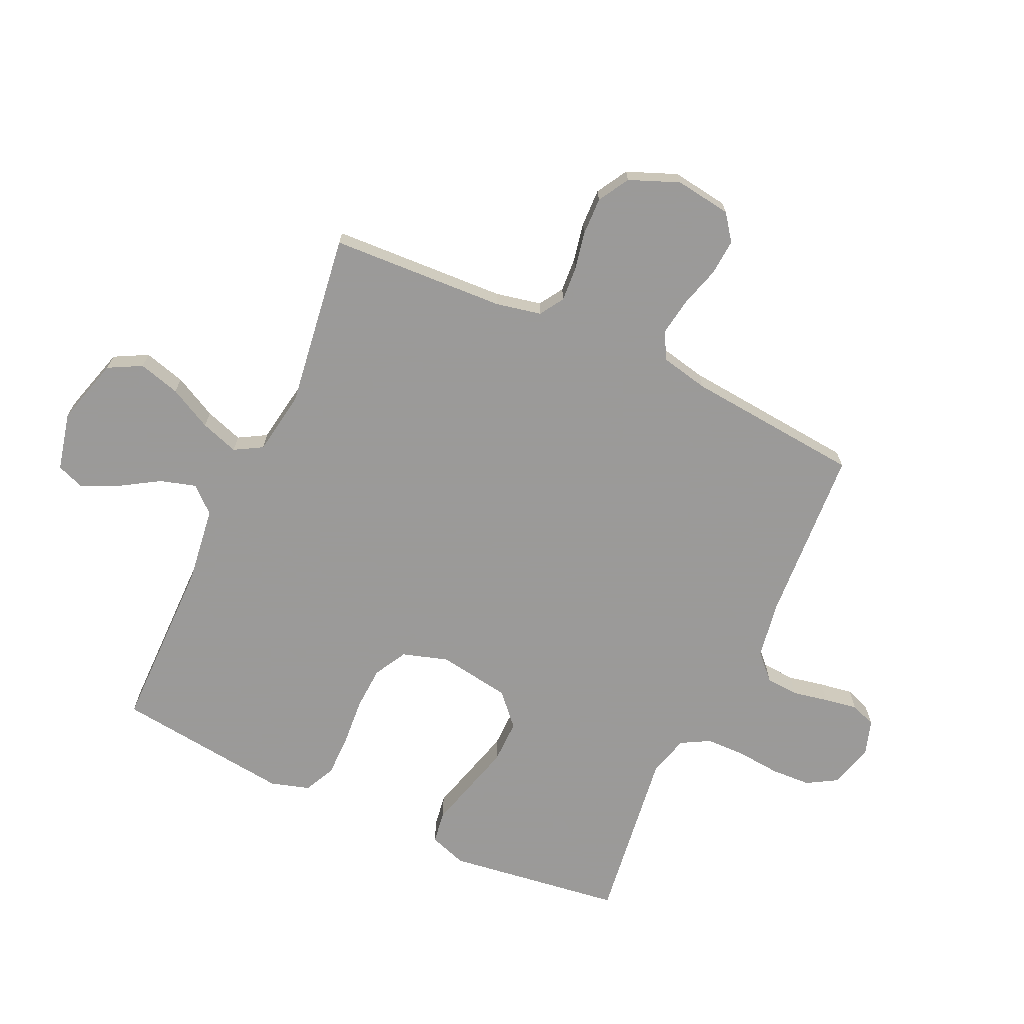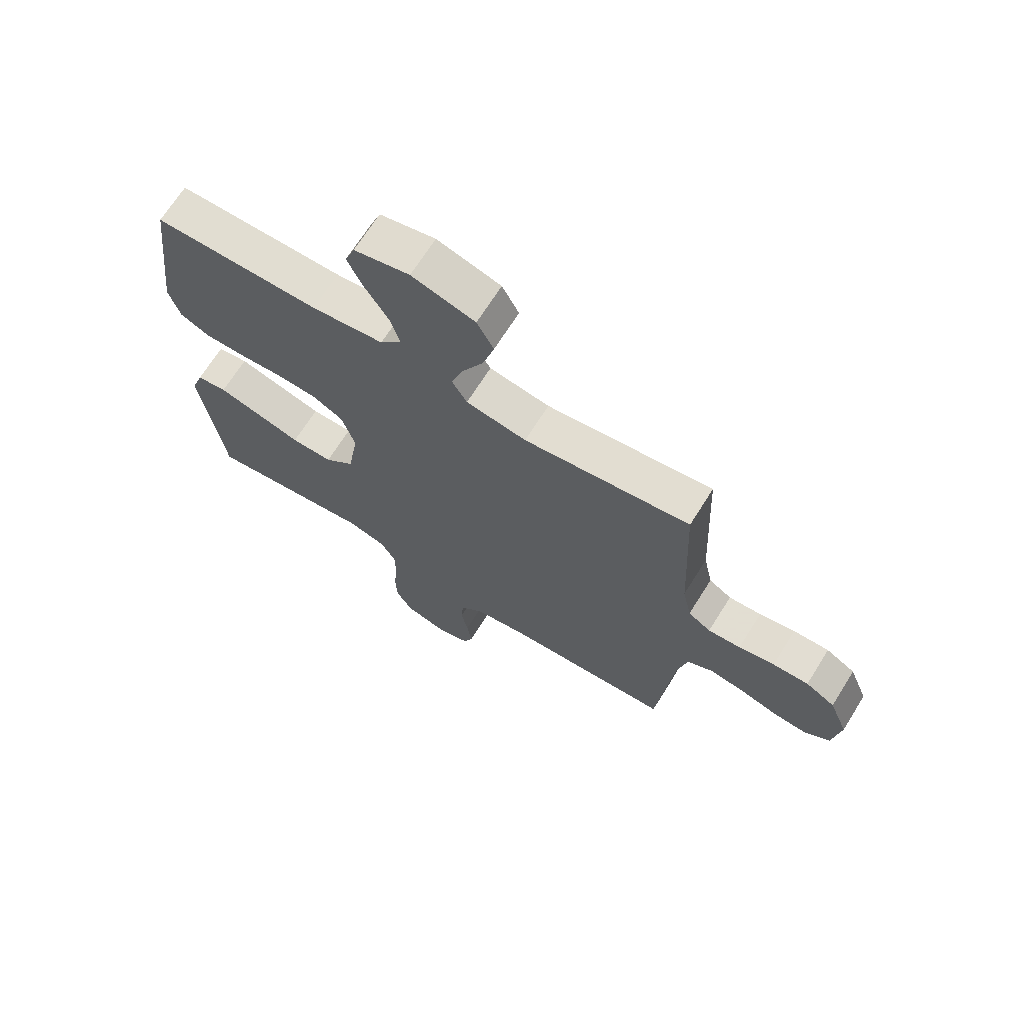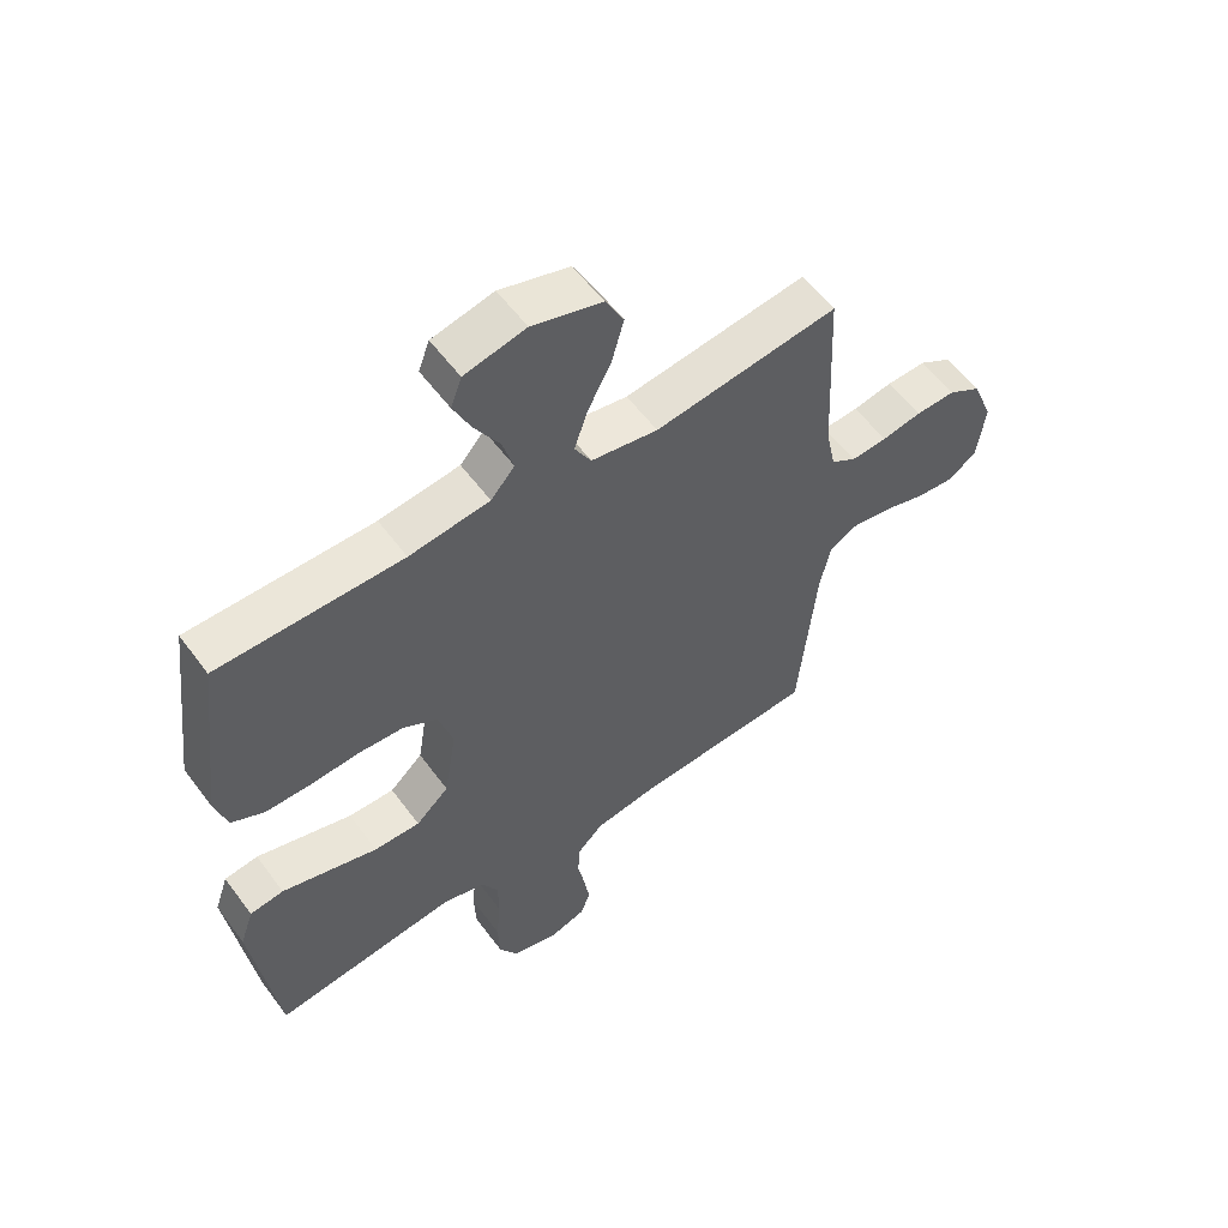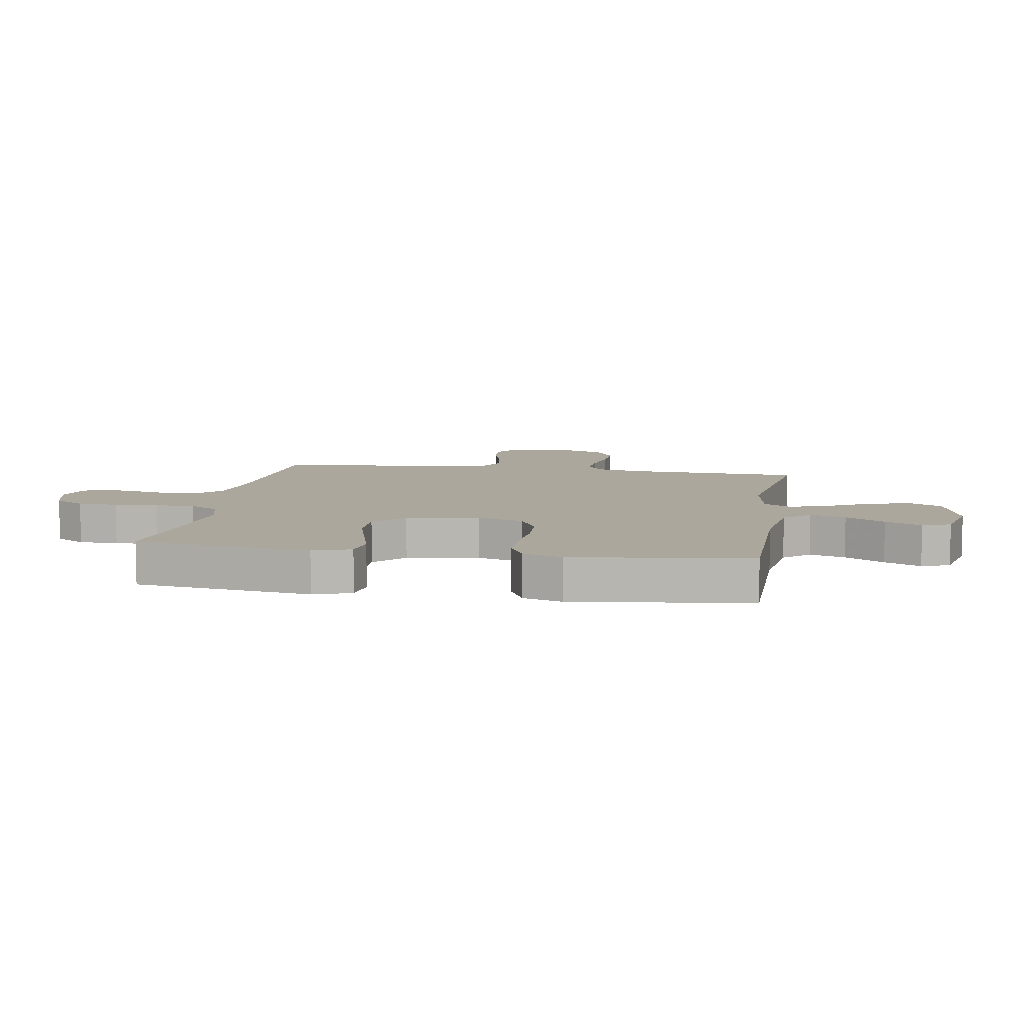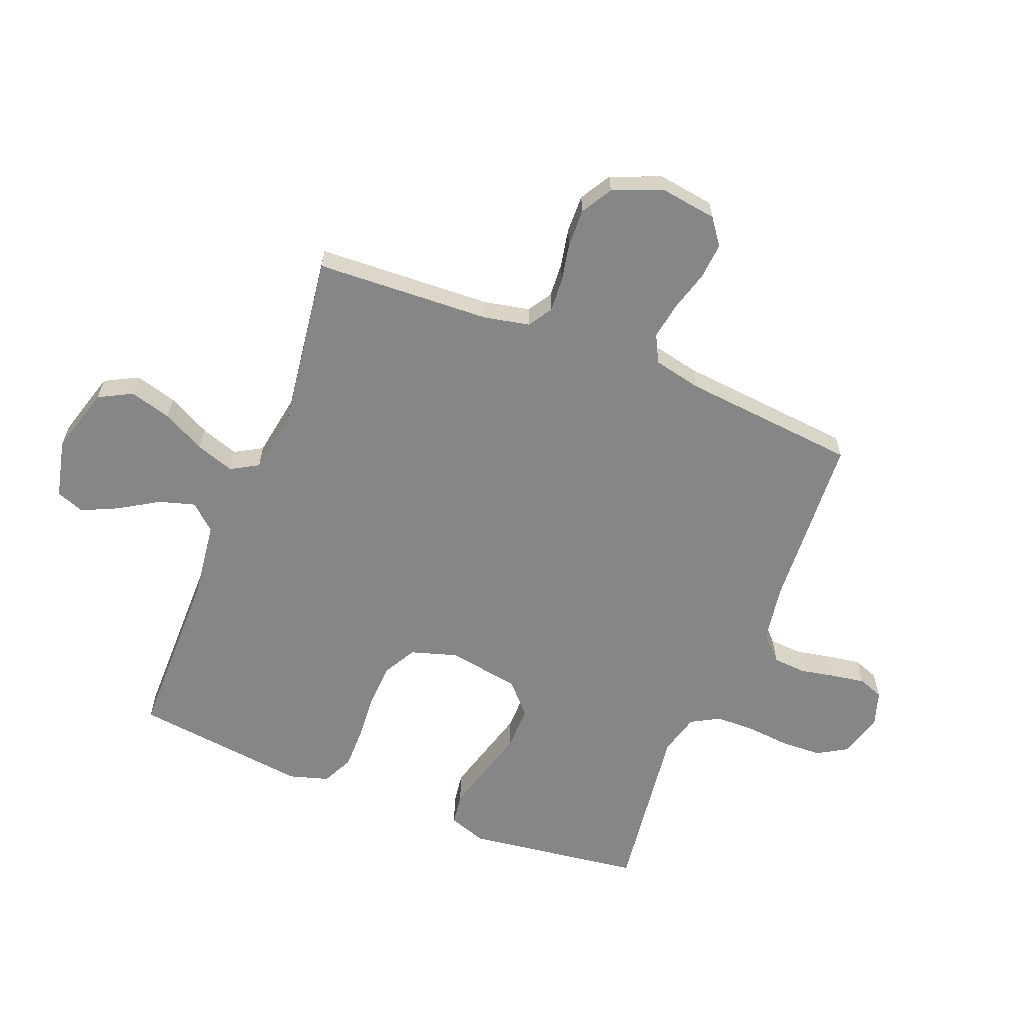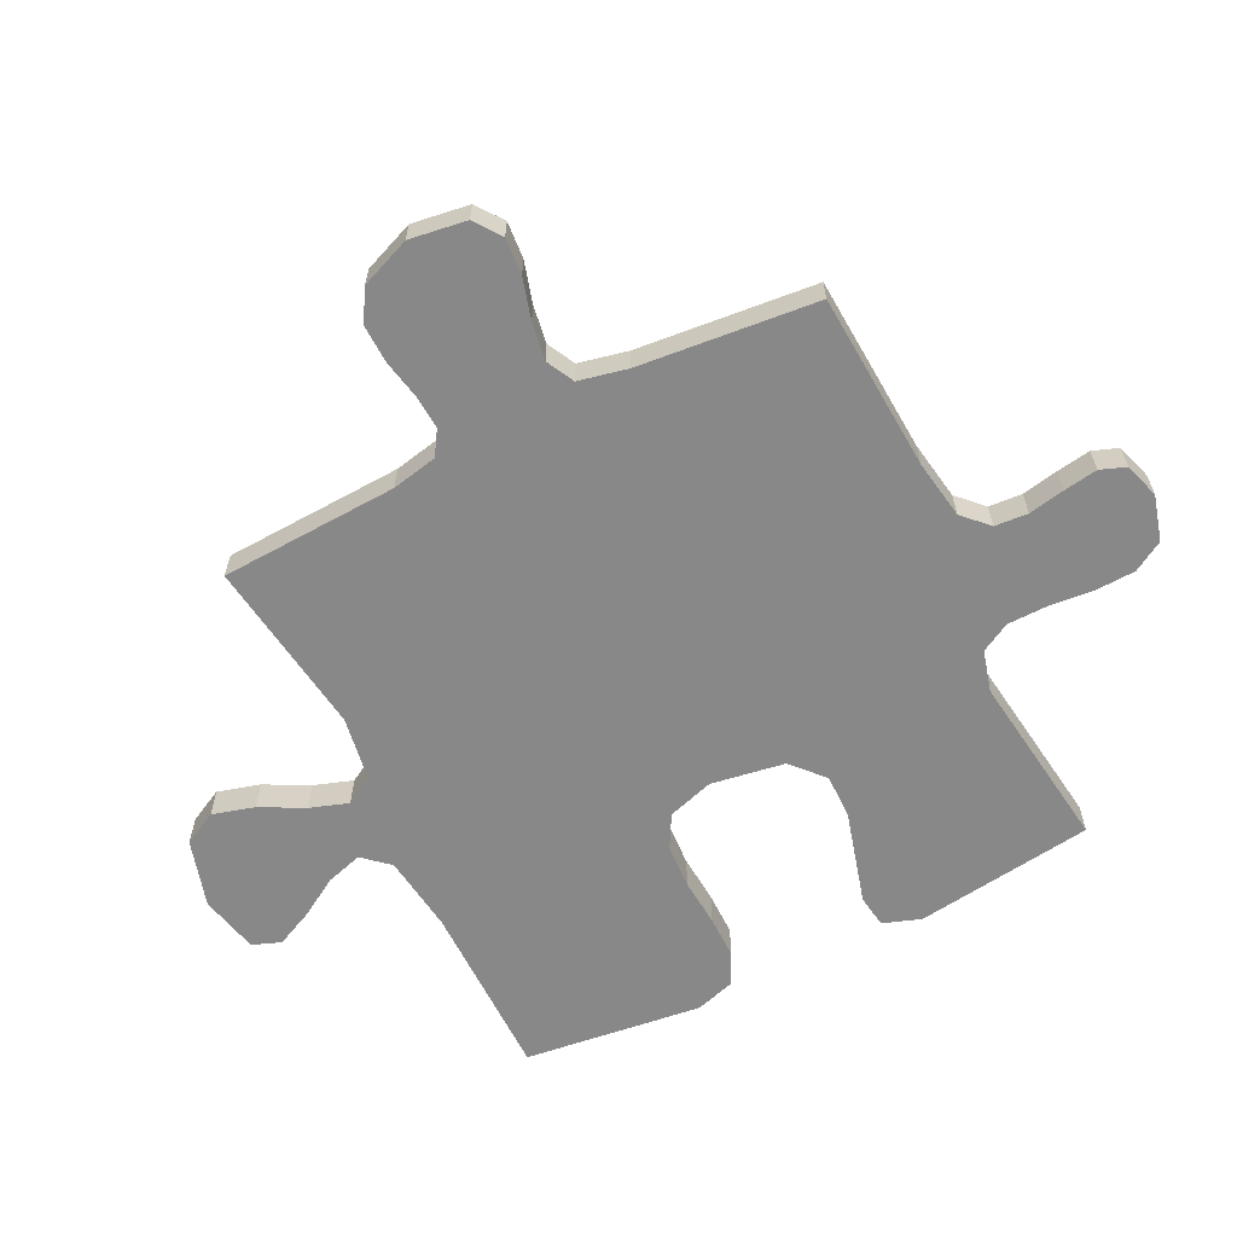
<metadata>
{"format":"obj","ext":"obj","renderer":"f3d","projection":"perspective","resolution":1024,"background":"white","views":[{"elev":-69.5,"azim":65.4,"up":"+Y"},{"elev":68.7,"azim":32.1,"up":"+Z"},{"elev":56.8,"azim":-36.0,"up":"+Z"},{"elev":8.4,"azim":-80.6,"up":"+Y"},{"elev":-62.0,"azim":68.4,"up":"+Y"},{"elev":-62.7,"azim":116.4,"up":"+Y"}]}
</metadata>
<code>
v -0.5 0.07 0.5
v -0.2 0.07 0.501
v -0.069 0.07 0.518
v -0.03 0.07 0.562
v -0.048 0.07 0.623
v -0.089 0.07 0.69
v -0.118 0.07 0.752
v -0.1 0.07 0.8
v 0 0.07 0.823
v 0.114 0.07 0.79
v 0.144 0.07 0.733
v 0.124 0.07 0.662
v 0.086 0.07 0.589
v 0.064 0.07 0.524
v 0.091 0.07 0.477
v 0.2 0.07 0.459
v 0.5 0.07 0.5
v 0.514 0.07 0.2
v 0.53 0.07 0.123
v 0.571 0.07 0.097
v 0.63 0.07 0.101
v 0.695 0.07 0.114
v 0.76 0.07 0.116
v 0.813 0.07 0.085
v 0.847 0.07 0
v 0.833 0.07 -0.096
v 0.788 0.07 -0.129
v 0.726 0.07 -0.124
v 0.657 0.07 -0.104
v 0.594 0.07 -0.094
v 0.547 0.07 -0.118
v 0.529 0.07 -0.2
v 0.5 0.07 -0.5
v 0.2 0.07 -0.518
v 0.101 0.07 -0.534
v 0.059 0.07 -0.575
v 0.055 0.07 -0.631
v 0.067 0.07 -0.692
v 0.076 0.07 -0.749
v 0.06 0.07 -0.792
v 0 0.07 -0.811
v -0.076 0.07 -0.79
v -0.106 0.07 -0.739
v -0.109 0.07 -0.671
v -0.102 0.07 -0.597
v -0.103 0.07 -0.529
v -0.13 0.07 -0.48
v -0.2 0.07 -0.461
v -0.5 0.07 -0.5
v -0.54 0.07 -0.2
v -0.518 0.07 -0.136
v -0.463 0.07 -0.128
v -0.388 0.07 -0.149
v -0.306 0.07 -0.172
v -0.231 0.07 -0.173
v -0.177 0.07 -0.124
v -0.157 0.07 0
v -0.181 0.07 0.078
v -0.237 0.07 0.109
v -0.311 0.07 0.113
v -0.391 0.07 0.107
v -0.464 0.07 0.107
v -0.517 0.07 0.133
v -0.537 0.07 0.2
v -0.5 0 0.5
v -0.2 0 0.501
v -0.069 0 0.518
v -0.03 0 0.562
v -0.048 0 0.623
v -0.089 0 0.69
v -0.118 0 0.752
v -0.1 0 0.8
v 0 0 0.823
v 0.114 0 0.79
v 0.144 0 0.733
v 0.124 0 0.662
v 0.086 0 0.589
v 0.064 0 0.524
v 0.091 0 0.477
v 0.2 0 0.459
v 0.5 0 0.5
v 0.514 0 0.2
v 0.53 0 0.123
v 0.571 0 0.097
v 0.63 0 0.101
v 0.695 0 0.114
v 0.76 0 0.116
v 0.813 0 0.085
v 0.847 0 0
v 0.833 0 -0.096
v 0.788 0 -0.129
v 0.726 0 -0.124
v 0.657 0 -0.104
v 0.594 0 -0.094
v 0.547 0 -0.118
v 0.529 0 -0.2
v 0.5 0 -0.5
v 0.2 0 -0.518
v 0.101 0 -0.534
v 0.059 0 -0.575
v 0.055 0 -0.631
v 0.067 0 -0.692
v 0.076 0 -0.749
v 0.06 0 -0.792
v 0 0 -0.811
v -0.076 0 -0.79
v -0.106 0 -0.739
v -0.109 0 -0.671
v -0.102 0 -0.597
v -0.103 0 -0.529
v -0.13 0 -0.48
v -0.2 0 -0.461
v -0.5 0 -0.5
v -0.54 0 -0.2
v -0.518 0 -0.136
v -0.463 0 -0.128
v -0.388 0 -0.149
v -0.306 0 -0.172
v -0.231 0 -0.173
v -0.177 0 -0.124
v -0.157 0 0
v -0.181 0 0.078
v -0.237 0 0.109
v -0.311 0 0.113
v -0.391 0 0.107
v -0.464 0 0.107
v -0.517 0 0.133
v -0.537 0 0.2
f 63 64 1 2
f 60 61 62 63
f 59 60 63 2
f 58 59 2 3
f 57 58 3 4
f 56 57 4
f 51 52 53 54
f 49 50 51 54
f 48 49 54 55
f 47 48 55 56
f 42 43 44 45
f 42 45 46
f 41 42 46
f 40 41 46
f 37 38 39 40
f 37 40 46 47
f 32 33 34
f 31 32 34 35
f 26 27 28 29
f 26 29 30
f 25 26 30
f 24 25 30
f 21 22 23 24
f 20 21 24 30
f 19 20 30 31
f 16 17 18
f 15 16 18 19
f 10 11 12 13
f 10 13 14
f 9 10 14
f 8 9 14
f 5 6 7 8
f 4 5 8 14
f 56 4 14 15
f 36 37 47 56
f 35 36 56 15
f 15 19 31 35
f 66 65 128 127
f 127 126 125 124
f 66 127 124 123
f 67 66 123 122
f 68 67 122 121
f 68 121 120
f 118 117 116 115
f 118 115 114 113
f 119 118 113 112
f 120 119 112 111
f 109 108 107 106
f 110 109 106
f 110 106 105
f 110 105 104
f 104 103 102 101
f 111 110 104 101
f 98 97 96
f 99 98 96 95
f 93 92 91 90
f 94 93 90
f 94 90 89
f 94 89 88
f 88 87 86 85
f 94 88 85 84
f 95 94 84 83
f 82 81 80
f 83 82 80 79
f 77 76 75 74
f 78 77 74
f 78 74 73
f 78 73 72
f 72 71 70 69
f 78 72 69 68
f 79 78 68 120
f 120 111 101 100
f 79 120 100 99
f 99 95 83 79
f 1 65 66 2
f 2 66 67 3
f 3 67 68 4
f 4 68 69 5
f 5 69 70 6
f 6 70 71 7
f 7 71 72 8
f 8 72 73 9
f 9 73 74 10
f 10 74 75 11
f 11 75 76 12
f 12 76 77 13
f 13 77 78 14
f 14 78 79 15
f 15 79 80 16
f 16 80 81 17
f 17 81 82 18
f 18 82 83 19
f 19 83 84 20
f 20 84 85 21
f 21 85 86 22
f 22 86 87 23
f 23 87 88 24
f 24 88 89 25
f 25 89 90 26
f 26 90 91 27
f 27 91 92 28
f 28 92 93 29
f 29 93 94 30
f 30 94 95 31
f 31 95 96 32
f 32 96 97 33
f 33 97 98 34
f 34 98 99 35
f 35 99 100 36
f 36 100 101 37
f 37 101 102 38
f 38 102 103 39
f 39 103 104 40
f 40 104 105 41
f 41 105 106 42
f 42 106 107 43
f 43 107 108 44
f 44 108 109 45
f 45 109 110 46
f 46 110 111 47
f 47 111 112 48
f 48 112 113 49
f 49 113 114 50
f 50 114 115 51
f 51 115 116 52
f 52 116 117 53
f 53 117 118 54
f 54 118 119 55
f 55 119 120 56
f 56 120 121 57
f 57 121 122 58
f 58 122 123 59
f 59 123 124 60
f 60 124 125 61
f 61 125 126 62
f 62 126 127 63
f 63 127 128 64
f 64 128 65 1

</code>
